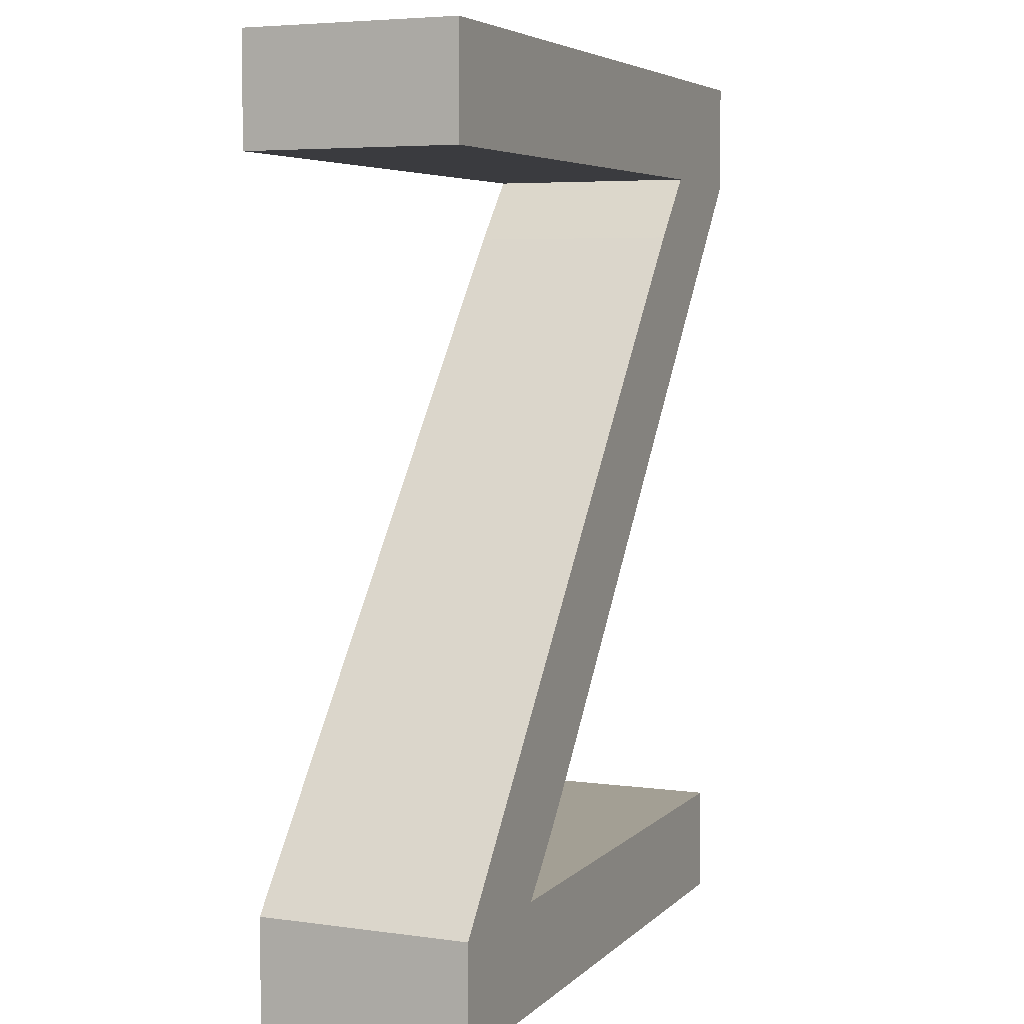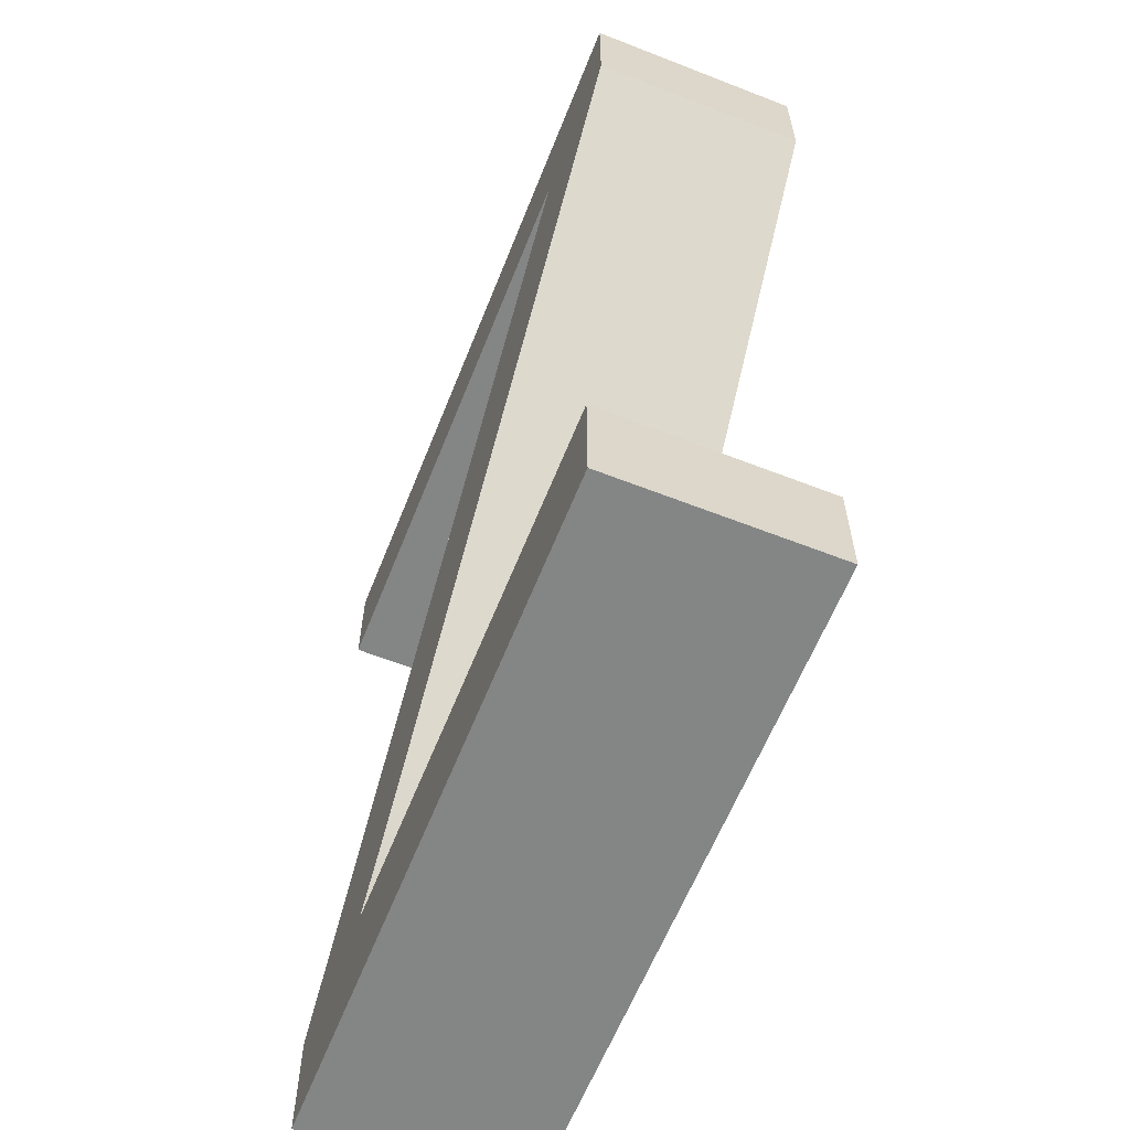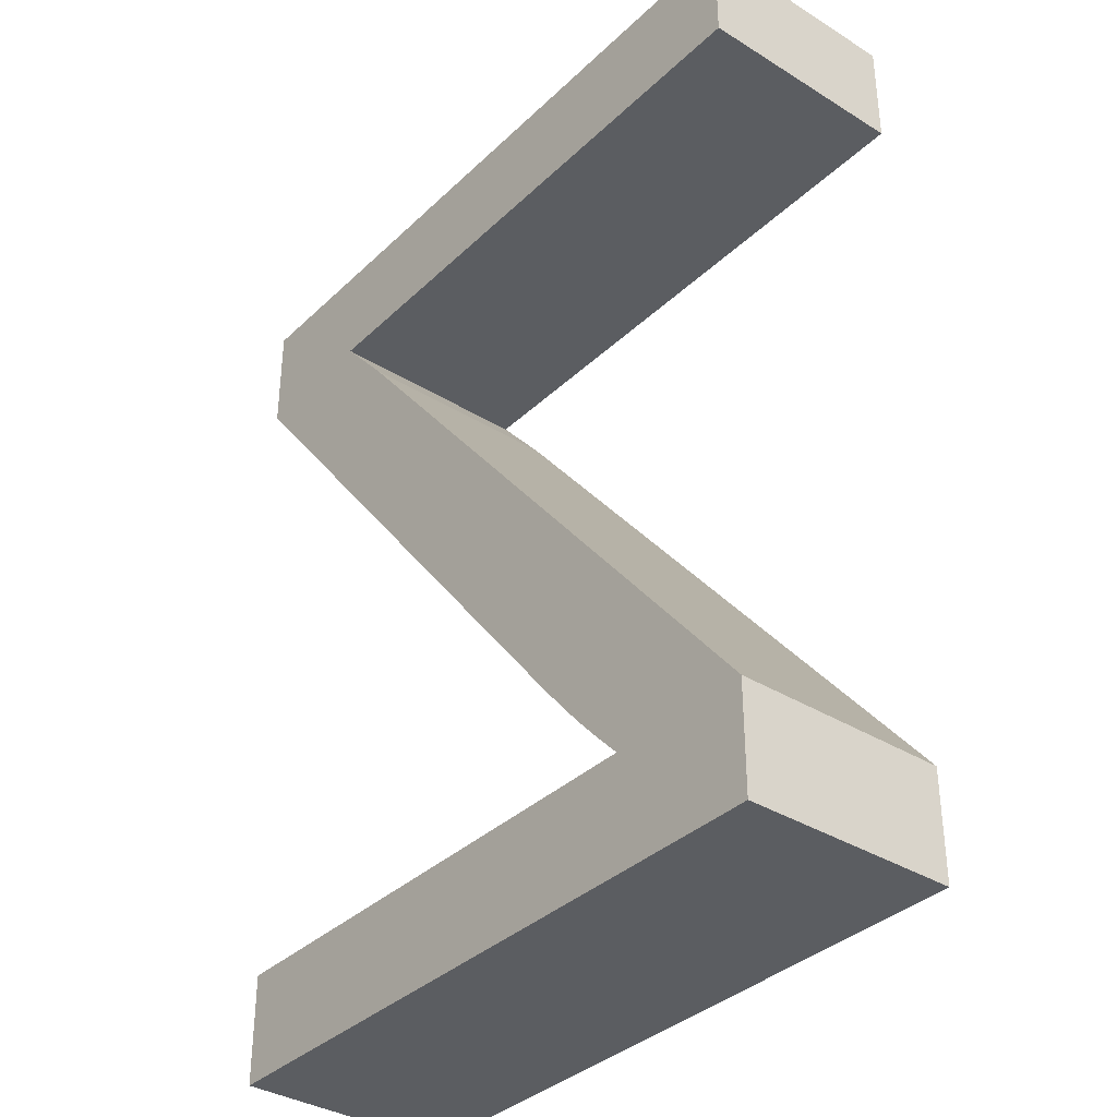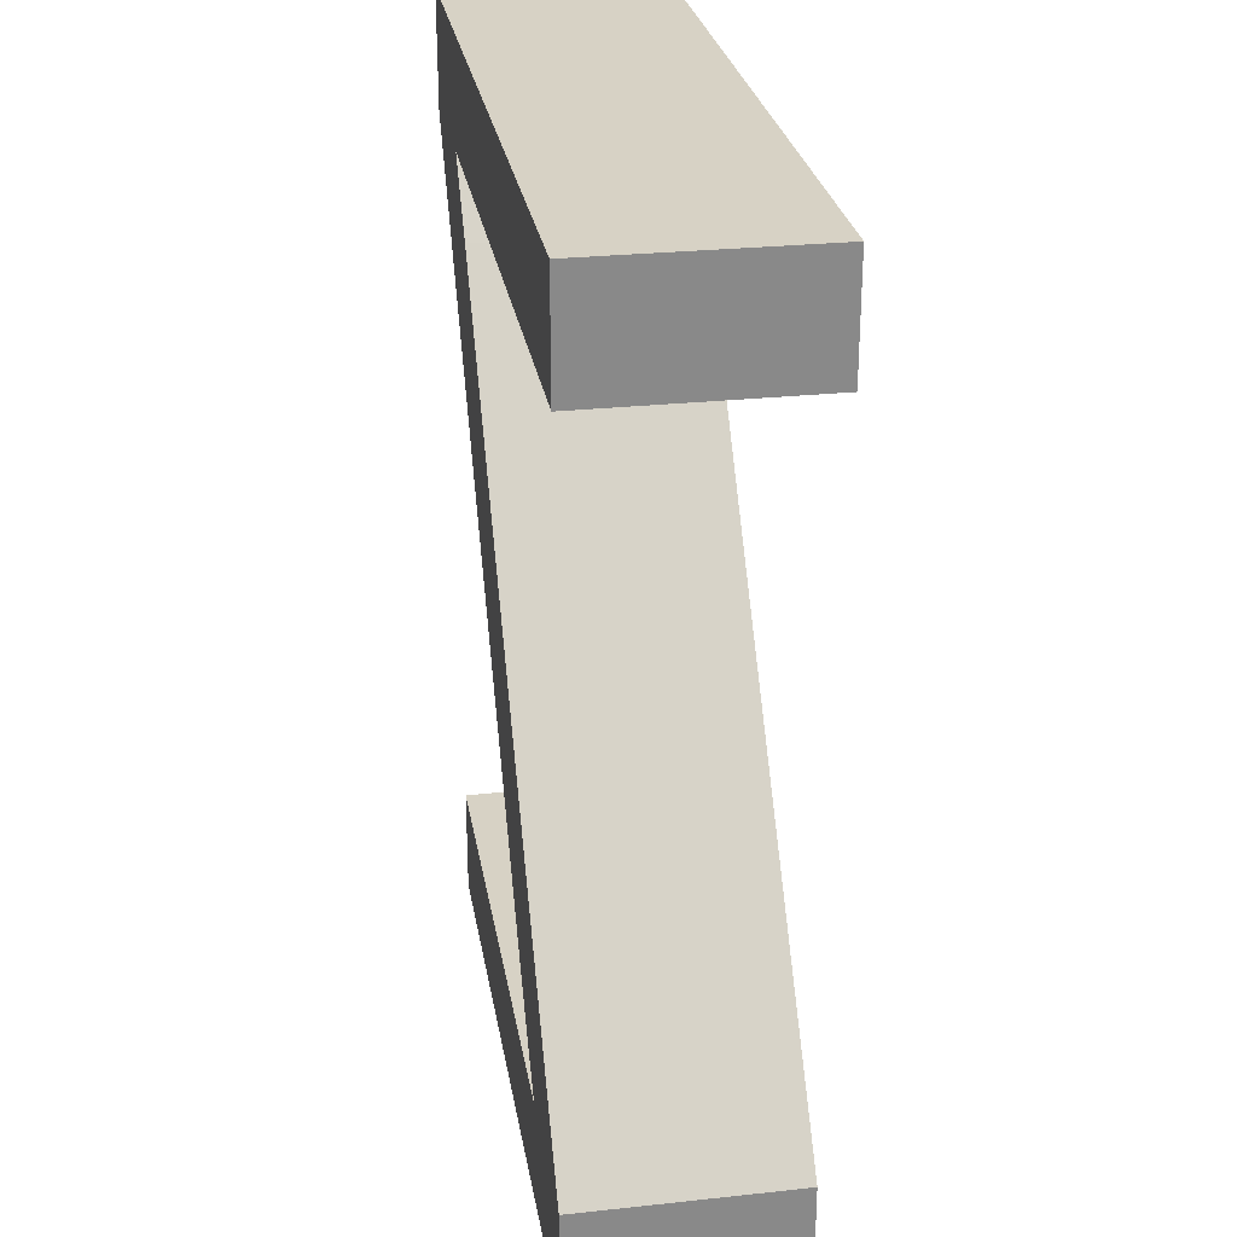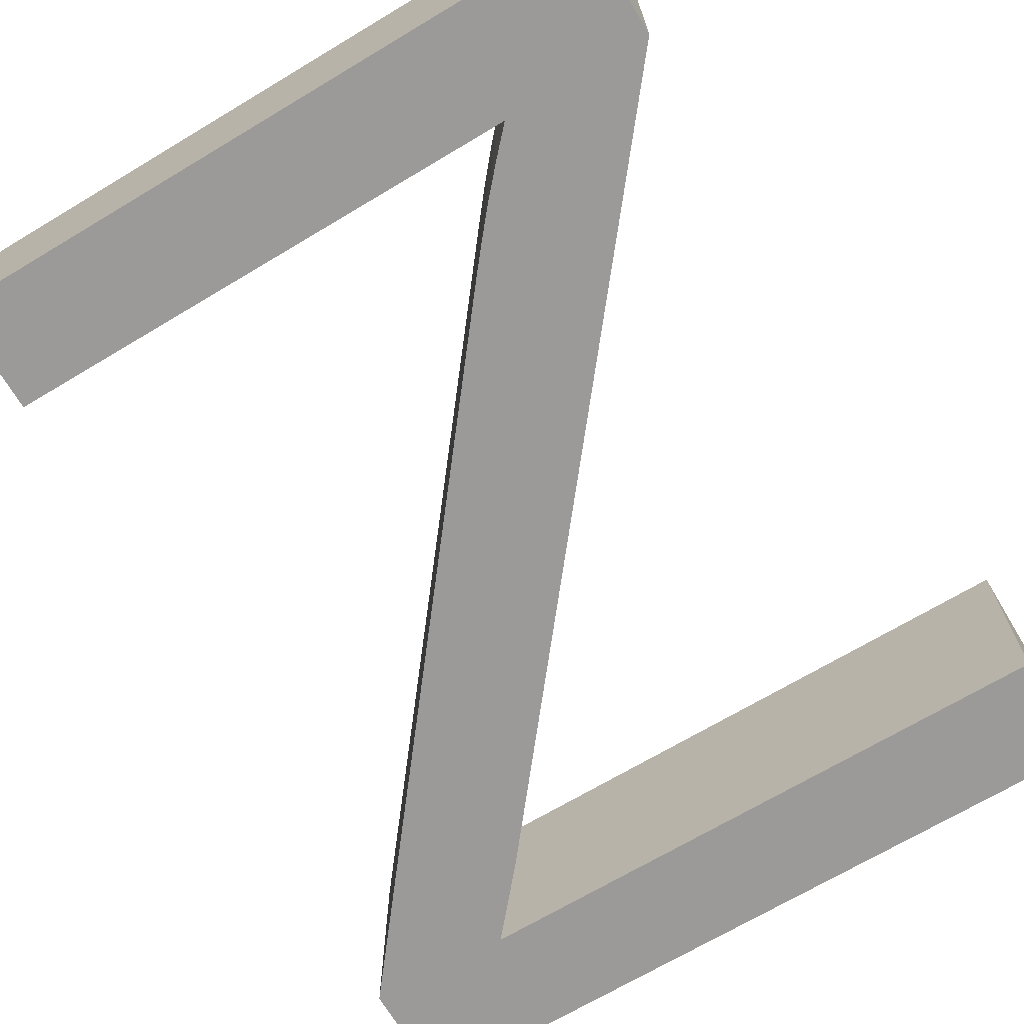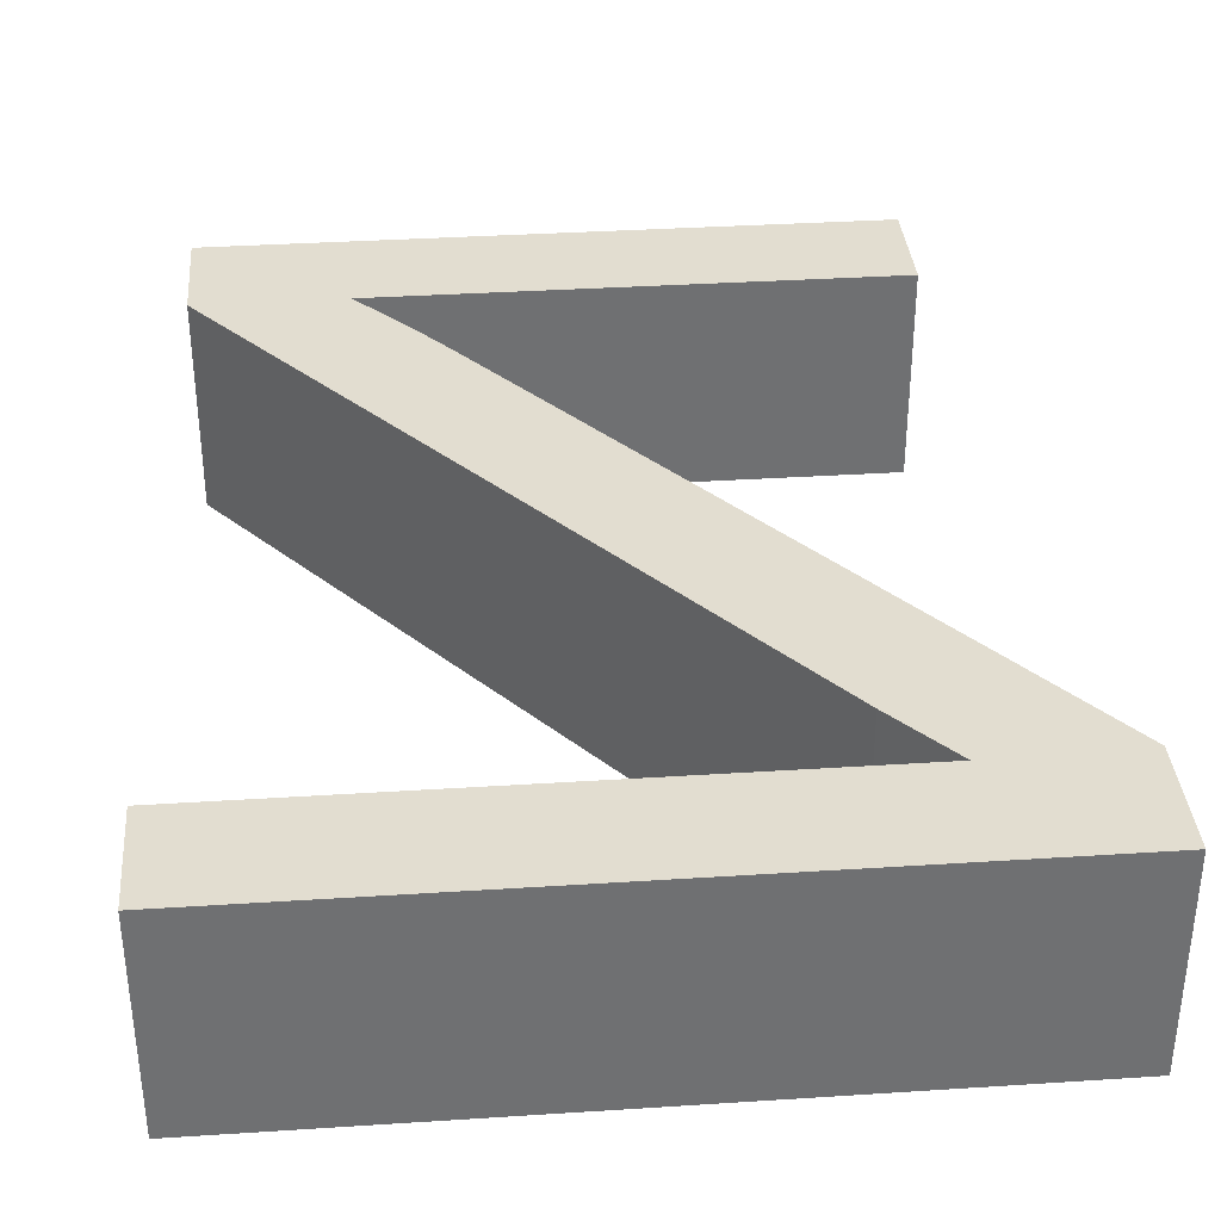
<metadata>
{"format":"obj","ext":"obj","renderer":"f3d","projection":"perspective","resolution":1024,"background":"white","views":[{"elev":5.4,"azim":113.1,"up":"+Y"},{"elev":-61.6,"azim":-111.7,"up":"+Y"},{"elev":-35.8,"azim":50.8,"up":"+Y"},{"elev":27.3,"azim":80.6,"up":"+Y"},{"elev":-69.4,"azim":30.9,"up":"+Z"},{"elev":35.4,"azim":175.1,"up":"+Z"}]}
</metadata>
<code>
o Z.001
v -0.1857 0.1903 0.05
v -0.1857 0.2435 0.05
v -0.1857 0.1903 -0.05
v -0.1857 0.2435 -0.05
v 0.03631 -0.08733 0.05
v 0.03631 -0.08733 -0.05
v 0.08125 -0.1388 0.05
v 0.06958 -0.1263 0.05
v 0.08125 -0.1388 -0.05
v 0.06958 -0.1263 -0.05
v 0.05816 -0.1136 0.05
v 0.05816 -0.1136 -0.05
v 0.04712 -0.1006 0.05
v 0.04712 -0.1006 -0.05
v -0.1606 -0.1388 0.05
v -0.1606 -0.1388 -0.05
v -0.1606 -0.1899 0.05
v -0.1606 -0.1899 -0.05
v 0.1498 -0.1899 0.05
v 0.1498 -0.1899 -0.05
v 0.1498 -0.1388 0.05
v 0.1498 -0.1388 -0.05
v -0.09349 0.1619 0.05
v -0.09349 0.1619 -0.05
v -0.1198 0.1924 0.05
v -0.1198 0.1924 -0.05
v 0.1569 0.1924 0.05
v 0.1569 0.1924 -0.05
v 0.1569 0.2435 0.05
v 0.1569 0.2435 -0.05
f 1 2 3
f 3 2 4
f 5 1 6
f 6 1 3
f 7 8 9
f 9 8 10
f 10 8 11
f 10 11 12
f 12 11 13
f 12 13 14
f 14 13 5
f 14 5 6
f 15 7 16
f 16 7 9
f 17 15 18
f 18 15 16
f 19 17 20
f 20 17 18
f 21 19 22
f 22 19 20
f 23 21 24
f 24 21 22
f 25 23 26
f 26 23 24
f 27 25 28
f 28 25 26
f 29 27 30
f 30 27 28
f 2 29 4
f 4 29 30
f 3 4 26
f 26 4 30
f 26 30 28
f 26 24 3
f 3 24 6
f 6 24 22
f 6 22 14
f 14 22 12
f 12 22 10
f 10 22 9
f 9 22 20
f 9 20 18
f 18 16 9
f 27 29 25
f 25 29 2
f 25 2 1
f 25 1 23
f 23 1 5
f 23 5 21
f 21 5 13
f 21 13 11
f 11 8 21
f 21 8 7
f 21 7 19
f 19 7 17
f 17 7 15

</code>
